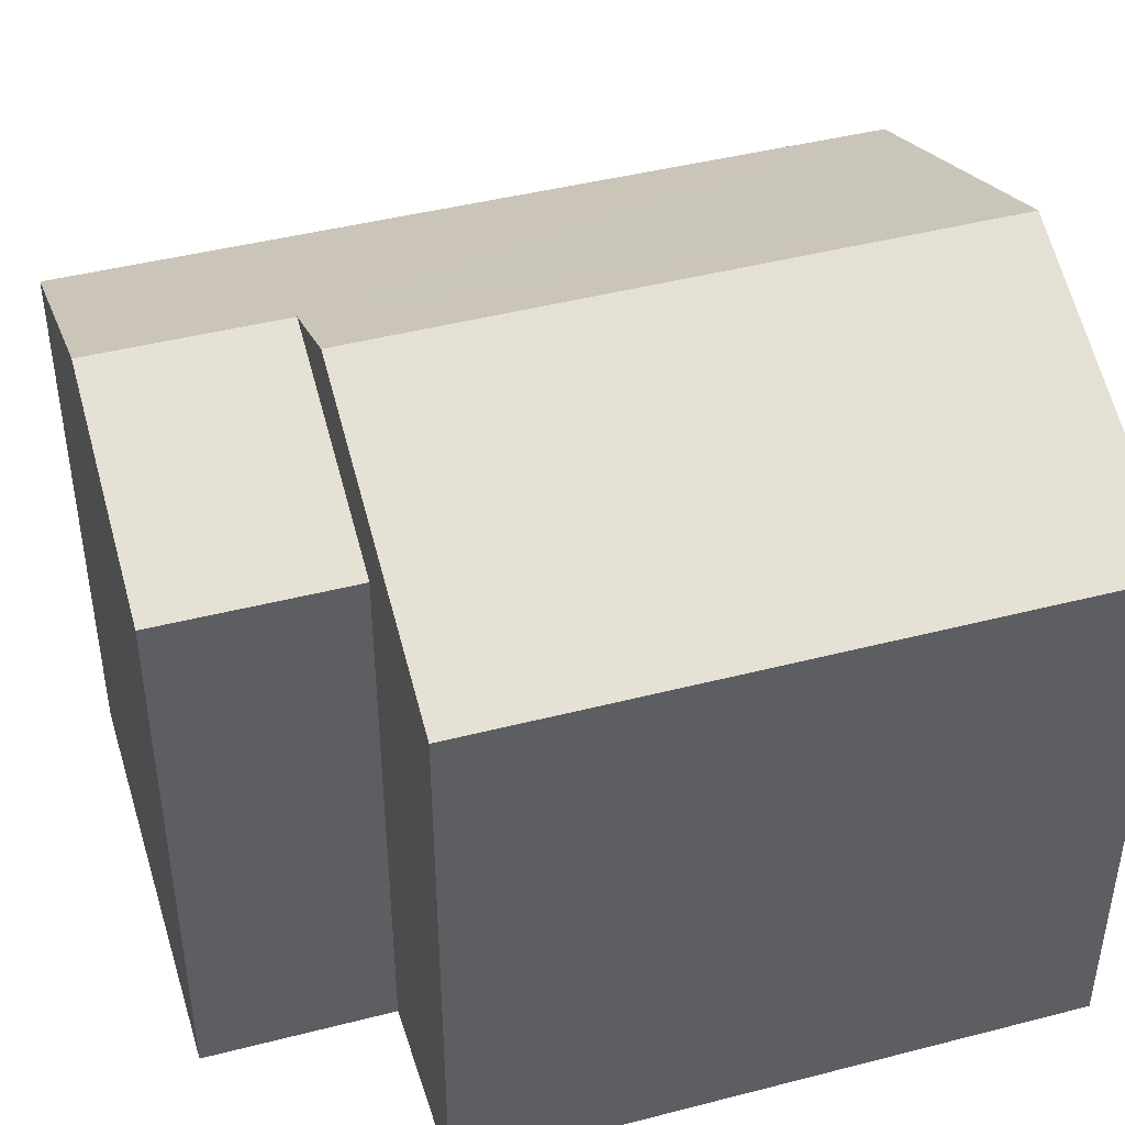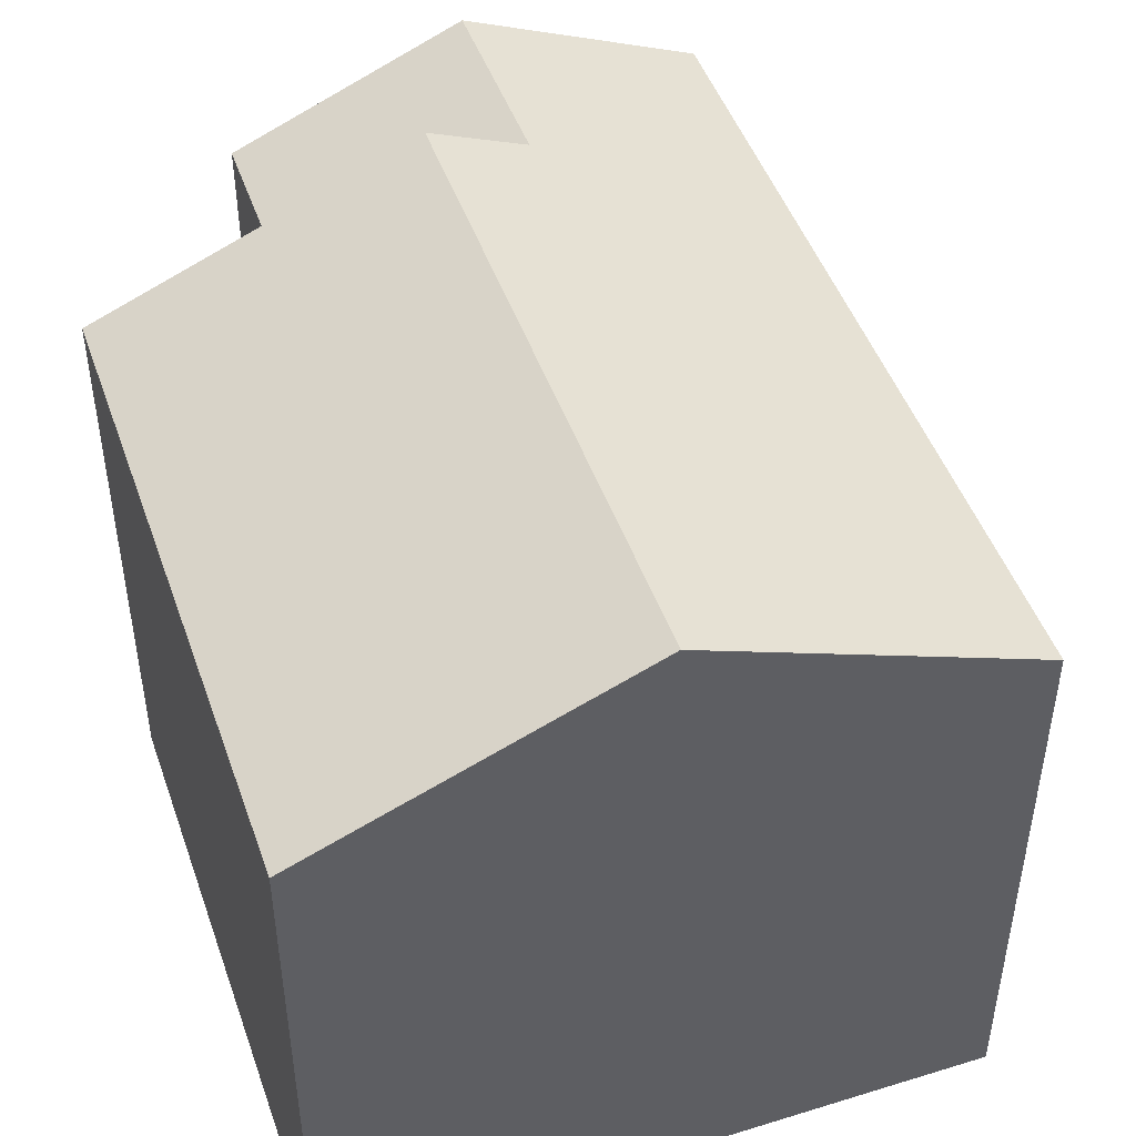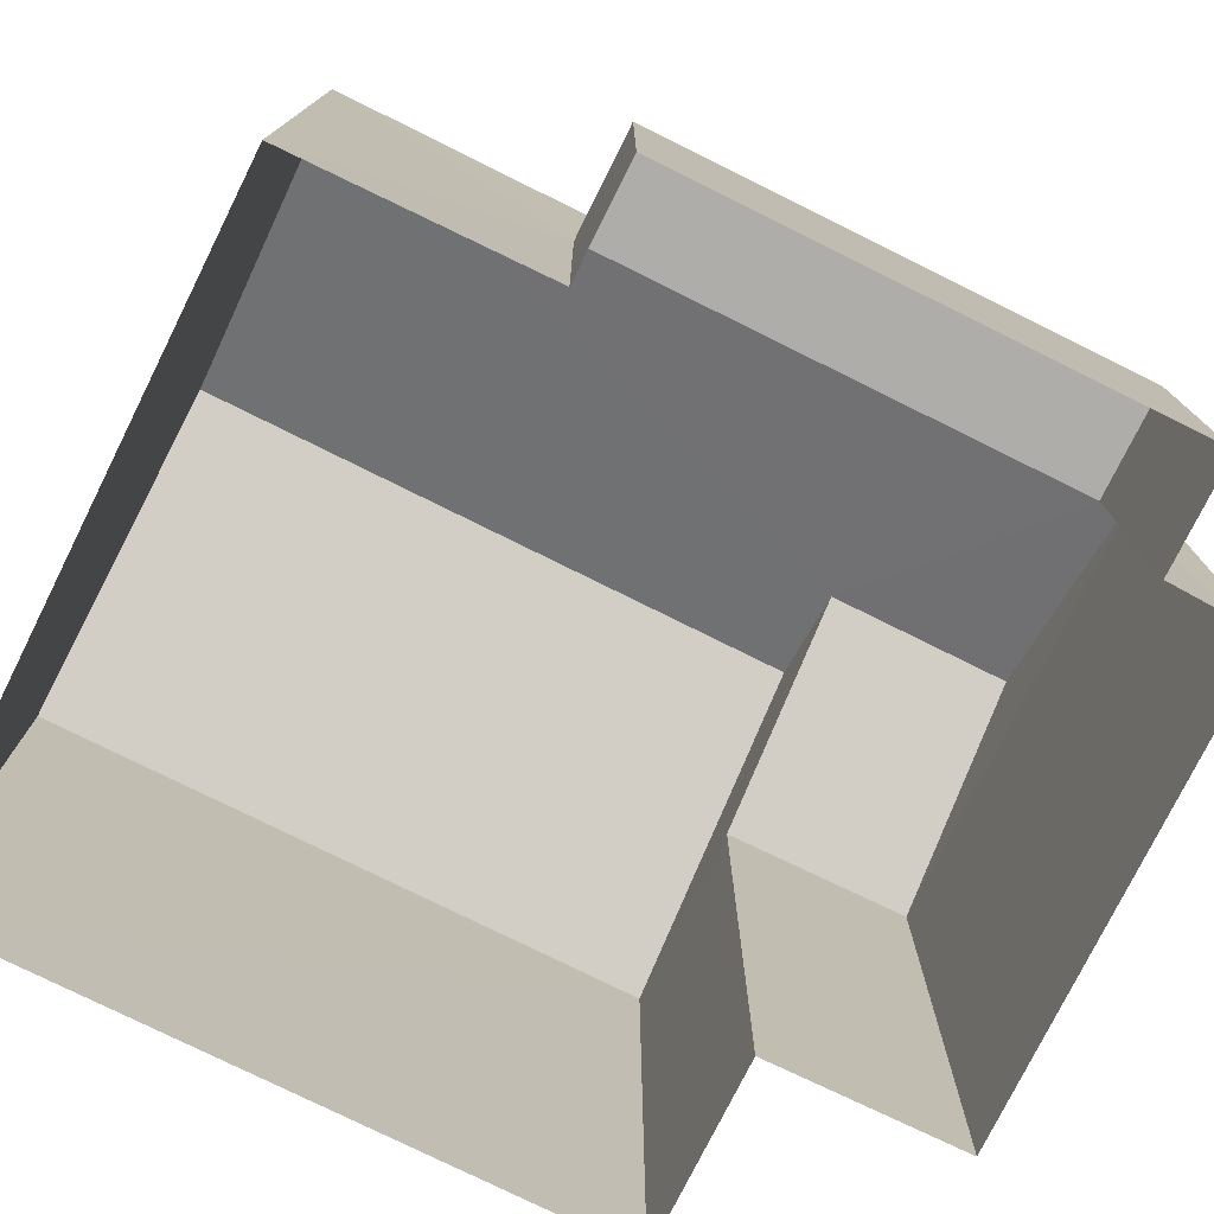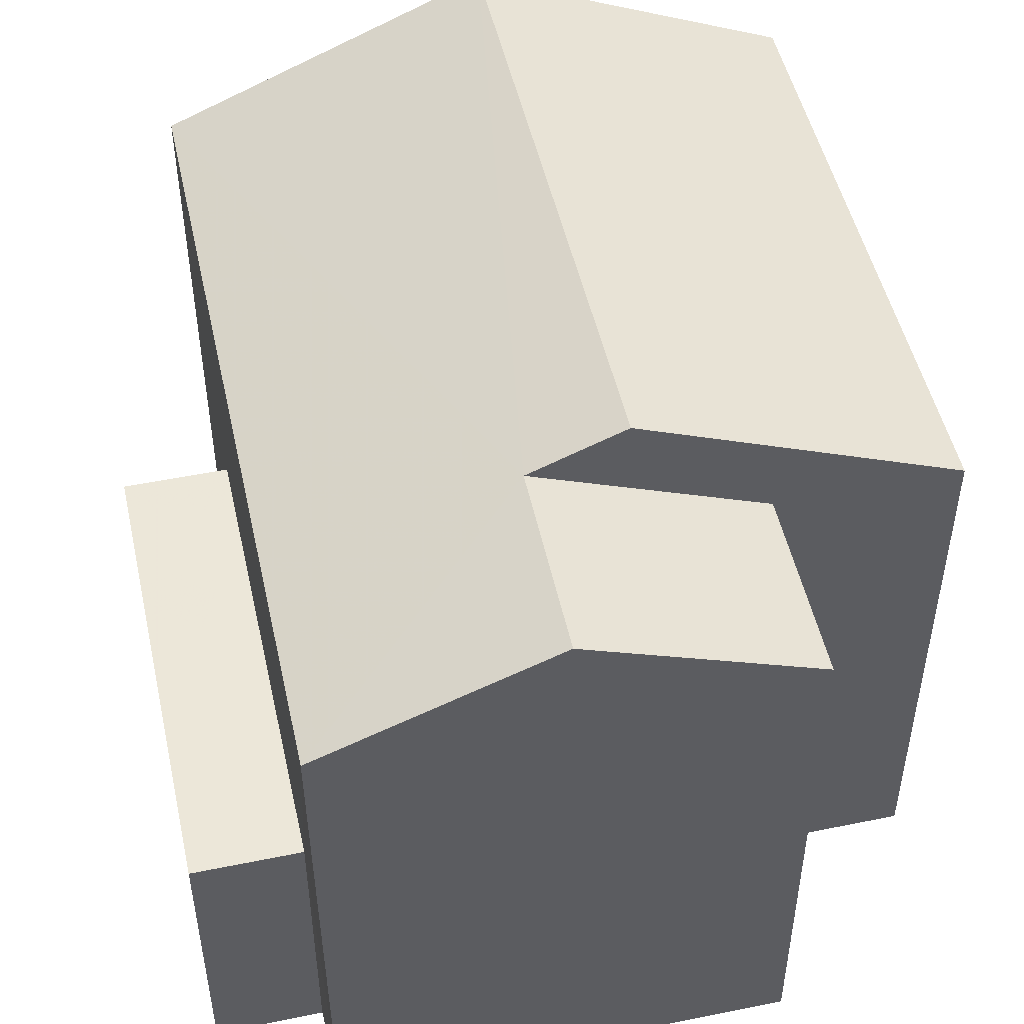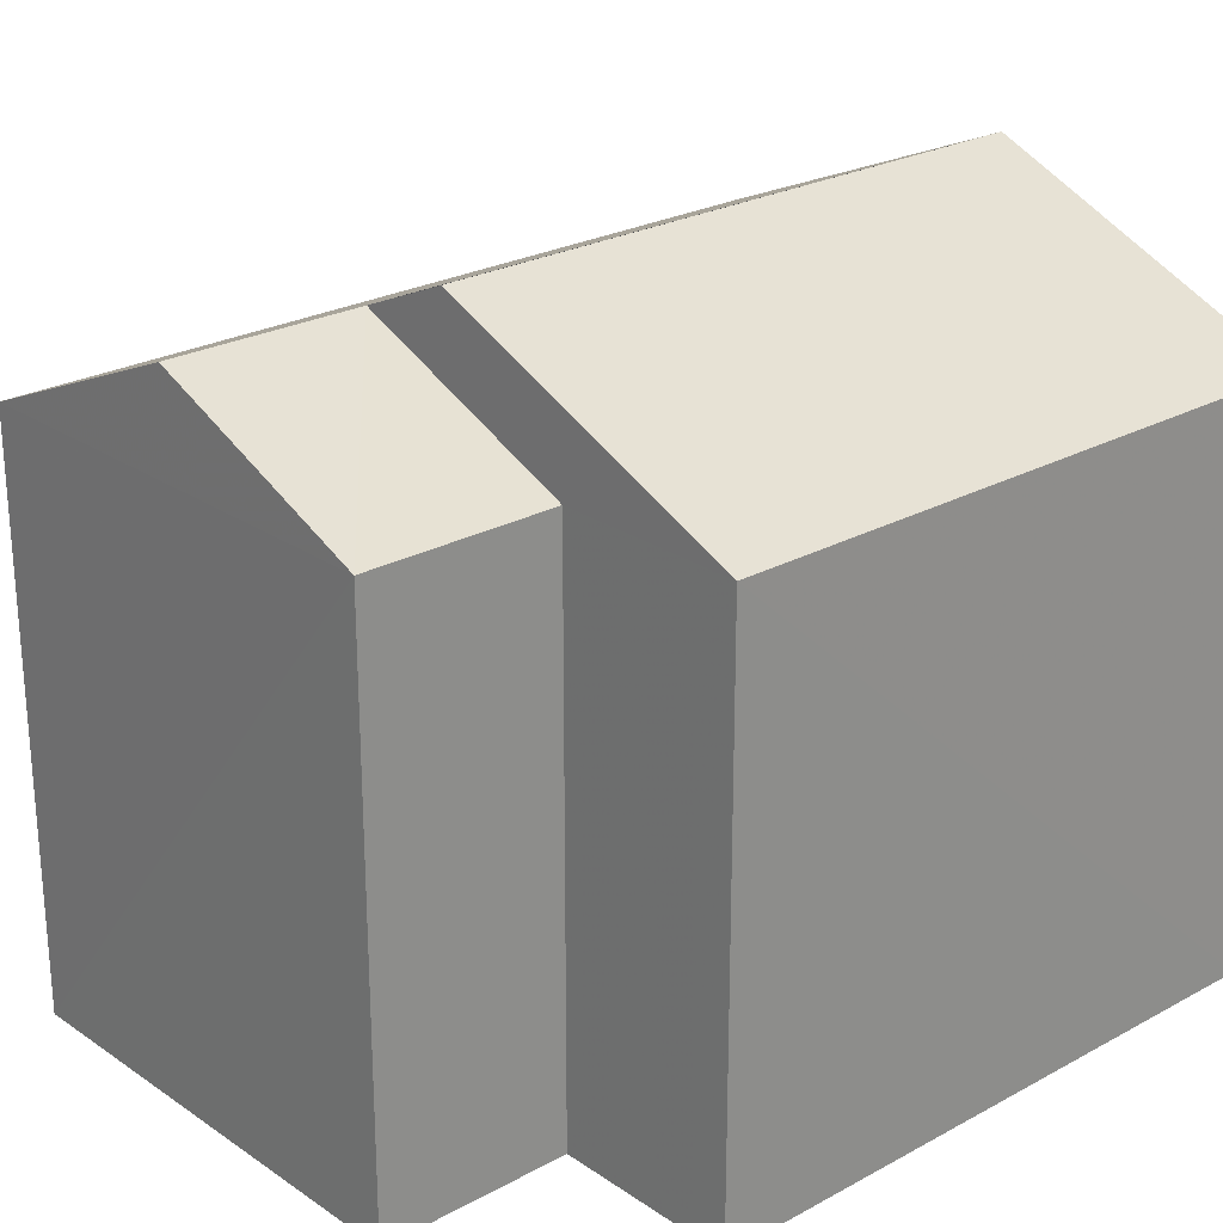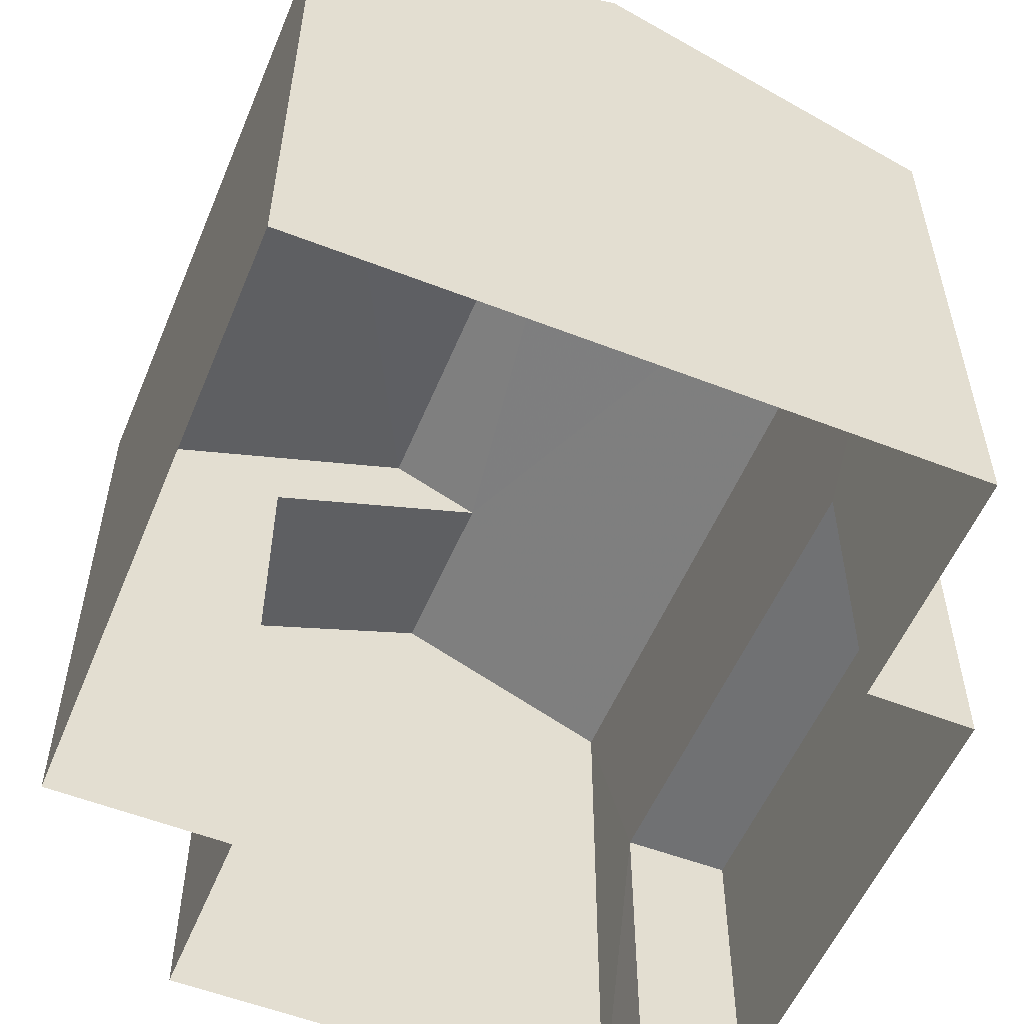
<metadata>
{"format":"obj","ext":"obj","renderer":"f3d","projection":"perspective","resolution":1024,"background":"white","views":[{"elev":44.0,"azim":-109.9,"up":"+Z"},{"elev":47.5,"azim":-22.1,"up":"+Z"},{"elev":-77.1,"azim":60.7,"up":"+Z"},{"elev":49.8,"azim":164.5,"up":"+Z"},{"elev":24.5,"azim":-135.0,"up":"+Z"},{"elev":-55.1,"azim":-25.4,"up":"+Z"}]}
</metadata>
<code>
v -3.162e+05 4.054e+04 3.607
v -3.162e+05 4.054e+04 3.606
v -3.162e+05 4.054e+04 3.605
v -3.162e+05 4.053e+04 3.601
v -3.162e+05 4.054e+04 3.602
v -3.162e+05 4.054e+04 3.604
v -3.162e+05 4.055e+04 3.607
v -3.162e+05 4.054e+04 3.604
v -3.162e+05 4.054e+04 3.603
v -3.162e+05 4.054e+04 3.601
v -3.162e+05 4.054e+04 7.332
v -3.162e+05 4.054e+04 7.331
v -3.162e+05 4.054e+04 7.333
v -3.162e+05 4.054e+04 7.334
v -3.162e+05 4.054e+04 12.32
v -3.162e+05 4.053e+04 12.32
v -3.162e+05 4.054e+04 11.83
v -3.162e+05 4.053e+04 10.65
v -3.162e+05 4.054e+04 10.65
v -3.162e+05 4.054e+04 11.84
v -3.162e+05 4.055e+04 10.65
v -3.162e+05 4.054e+04 10.65
v -3.162e+05 4.054e+04 10.65
v -3.162e+05 4.054e+04 10.65
f 1 2 3
f 4 3 5
f 6 2 7
f 6 7 8
f 9 10 5
f 9 5 6
f 3 2 5
f 5 2 6
f 11 12 13
f 14 11 13
f 15 16 17
f 16 18 17
f 17 19 20
f 17 18 19
f 17 20 21
f 22 17 21
f 15 23 24
f 16 15 24
f 23 1 3
f 24 23 3
f 11 4 5
f 4 11 18
f 18 11 19
f 8 14 6
f 19 14 8
f 11 14 19
f 19 8 21
f 19 21 20
f 8 7 21
f 14 13 9
f 6 14 9
f 2 21 7
f 2 22 21
f 13 10 9
f 13 12 10
f 24 3 16
f 3 4 16
f 4 18 16
f 22 2 23
f 17 22 15
f 2 1 23
f 15 22 23
f 11 10 12
f 11 5 10

</code>
